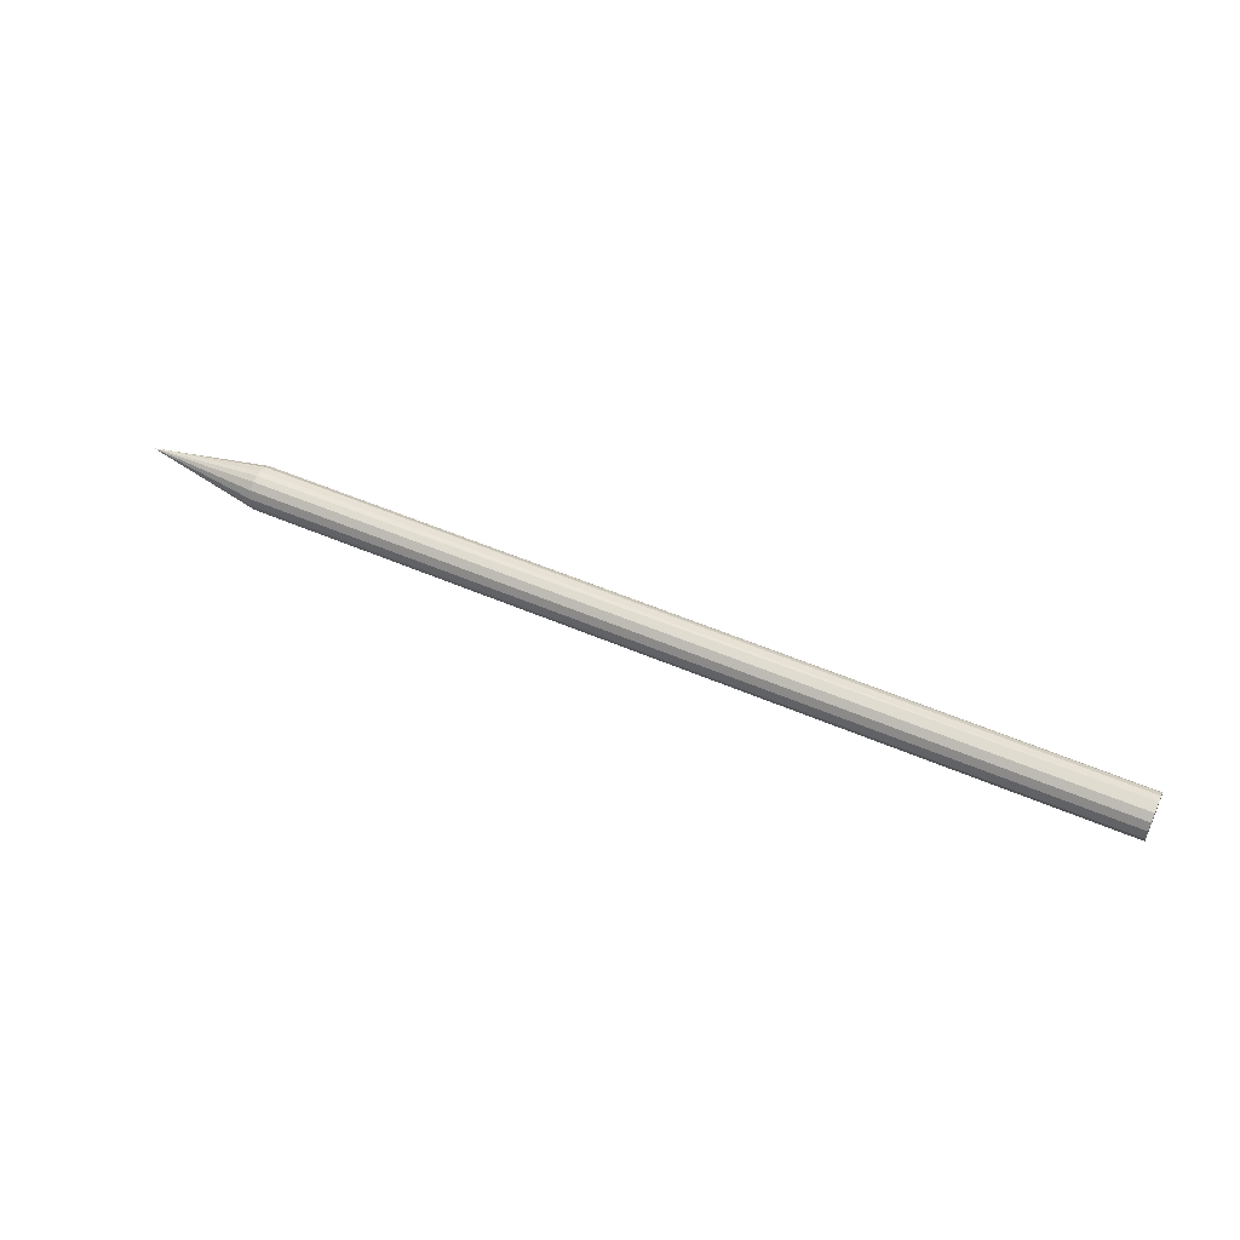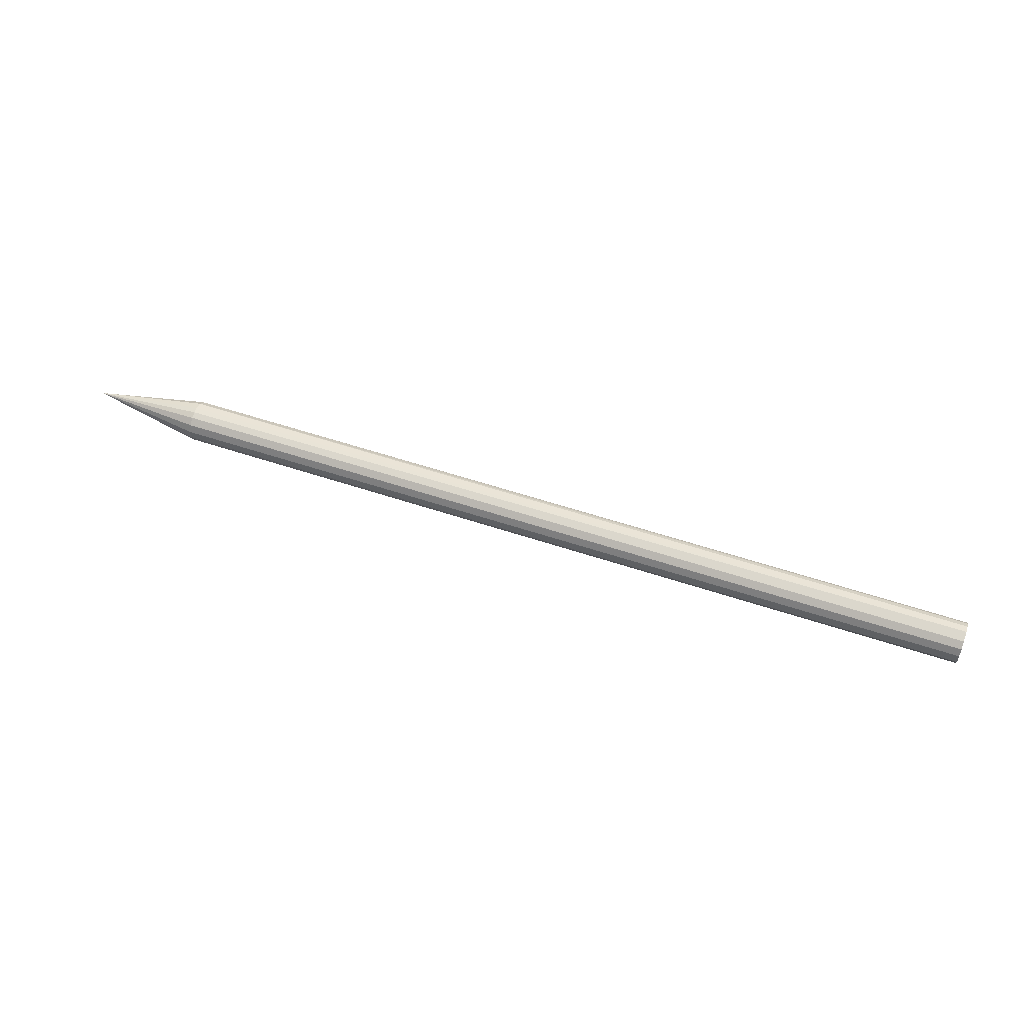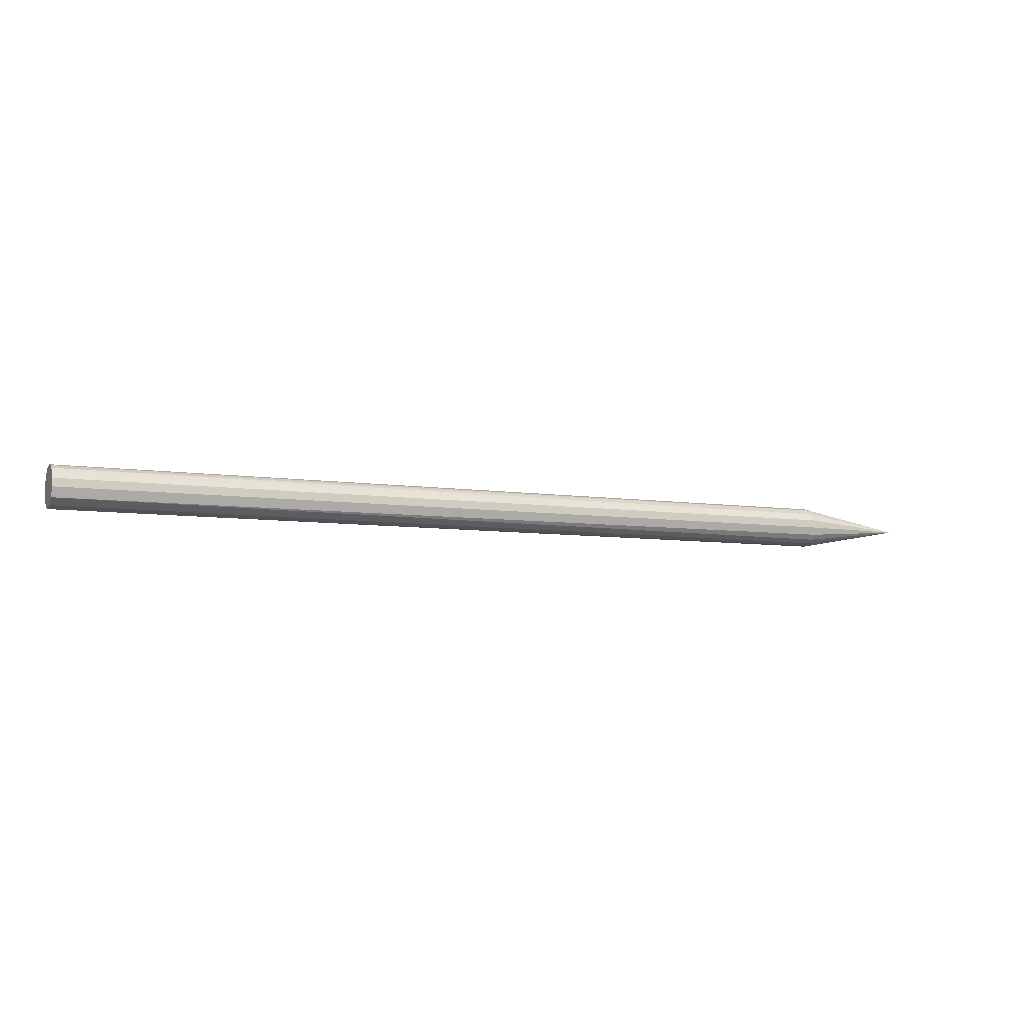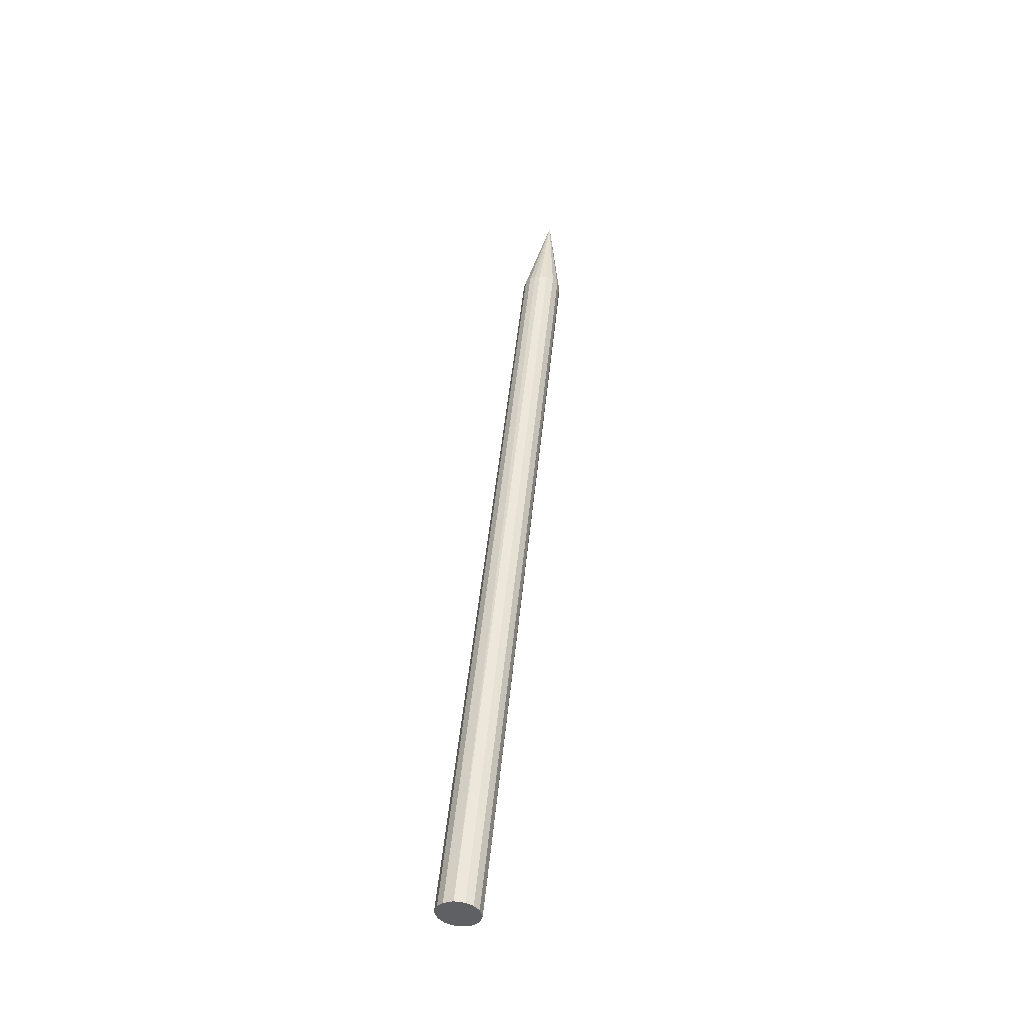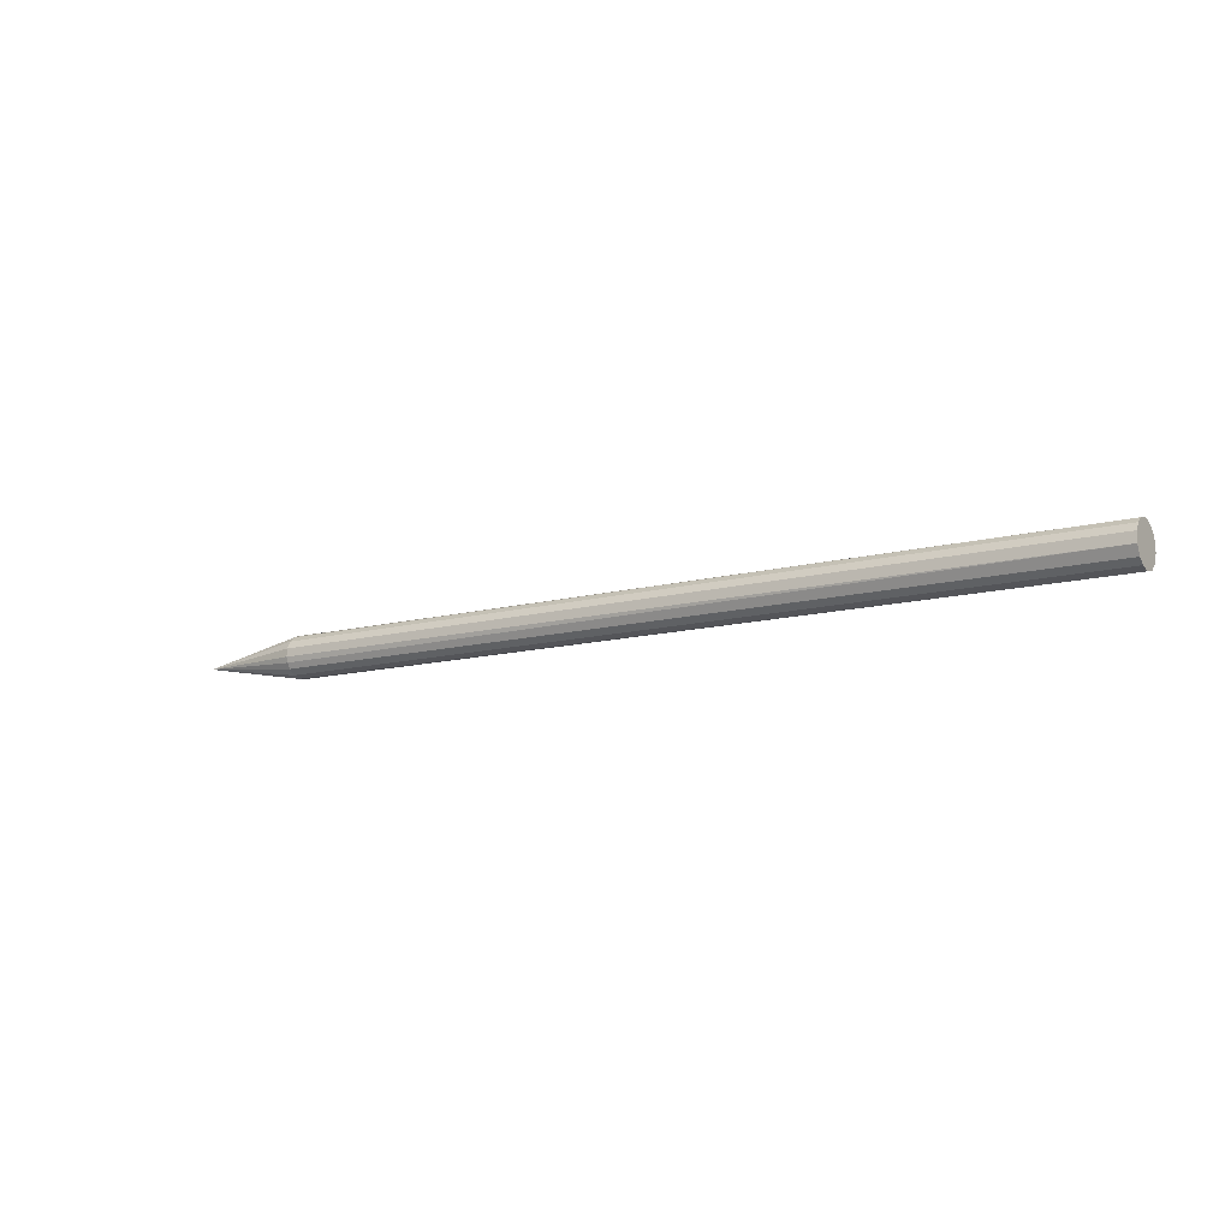
<metadata>
{"format":"obj","ext":"obj","renderer":"f3d","projection":"perspective","resolution":1024,"background":"white","views":[{"elev":51.6,"azim":-154.8,"up":"+Z"},{"elev":56.2,"azim":-160.7,"up":"+Z"},{"elev":-7.2,"azim":-23.6,"up":"+Z"},{"elev":47.3,"azim":-84.4,"up":"+Y"},{"elev":-12.0,"azim":-147.1,"up":"+Z"}]}
</metadata>
<code>
o Cylinder_Cylinder.001
v 19.03 0.99 0
v 13.52 0.7949 -0.9808
v 13.52 1.071 -1.001
v 13.52 0.5015 -0.8775
v -26.35 1.015 -1.012
v -26.35 0.5322 -0.8939
v -26.35 0.1627 -0.5831
v 13.52 0.2829 -0.7071
v 13.52 0.09632 -0.4583
v -26.35 -0.007609 -0.116
v 13.52 -0.01103 -0.0814
v -26.35 0.02396 0.2746
v 13.52 0.03402 0.3079
v -26.35 0.1585 0.5556
v 13.52 0.2246 0.6503
v -26.35 0.3393 0.7651
v 13.52 0.5317 0.8937
v -26.35 0.6073 0.9239
v -26.35 0.9648 1.012
v 13.52 0.9086 1.001
v 13.52 1.185 0.9808
v -26.35 1.448 0.8939
v 13.52 1.478 0.8775
v -26.35 1.755 0.6507
v 13.52 1.777 0.6238
v -26.35 1.946 0.3083
v 13.52 1.956 0.2751
v -26.35 1.987 -0.1727
v 13.52 1.988 -0.1155
v 13.52 1.914 -0.3827
v -26.35 1.777 -0.6234
v 13.52 1.755 -0.6503
v -26.35 1.479 -0.8773
v 13.52 1.448 -0.8937
f 1 2 3
f 1 4 2
f 5 6 7
f 1 8 4
f 1 9 8
f 5 7 10
f 1 11 9
f 5 10 12
f 1 13 11
f 5 12 14
f 1 15 13
f 5 14 16
f 15 16 14
f 1 17 15
f 5 16 18
f 17 18 16
f 5 18 19
f 1 20 17
f 6 5 2 4
f 1 21 20
f 5 19 22
f 1 23 21
f 5 22 24
f 1 25 23
f 5 24 26
f 1 27 25
f 5 26 28
f 1 29 27
f 1 30 29
f 5 28 31
f 1 32 30
f 5 31 33
f 1 34 32
f 1 3 34
f 3 2 5
f 7 6 4 8
f 10 7 9 11
f 8 9 7
f 12 10 11 13
f 14 12 13 15
f 19 18 17 20
f 15 17 16
f 22 19 21 23
f 20 21 19
f 24 22 23 25
f 26 24 25 27
f 28 26 27 29
f 31 28 30 32
f 29 30 28
f 33 31 32 34
f 5 33 34 3

</code>
